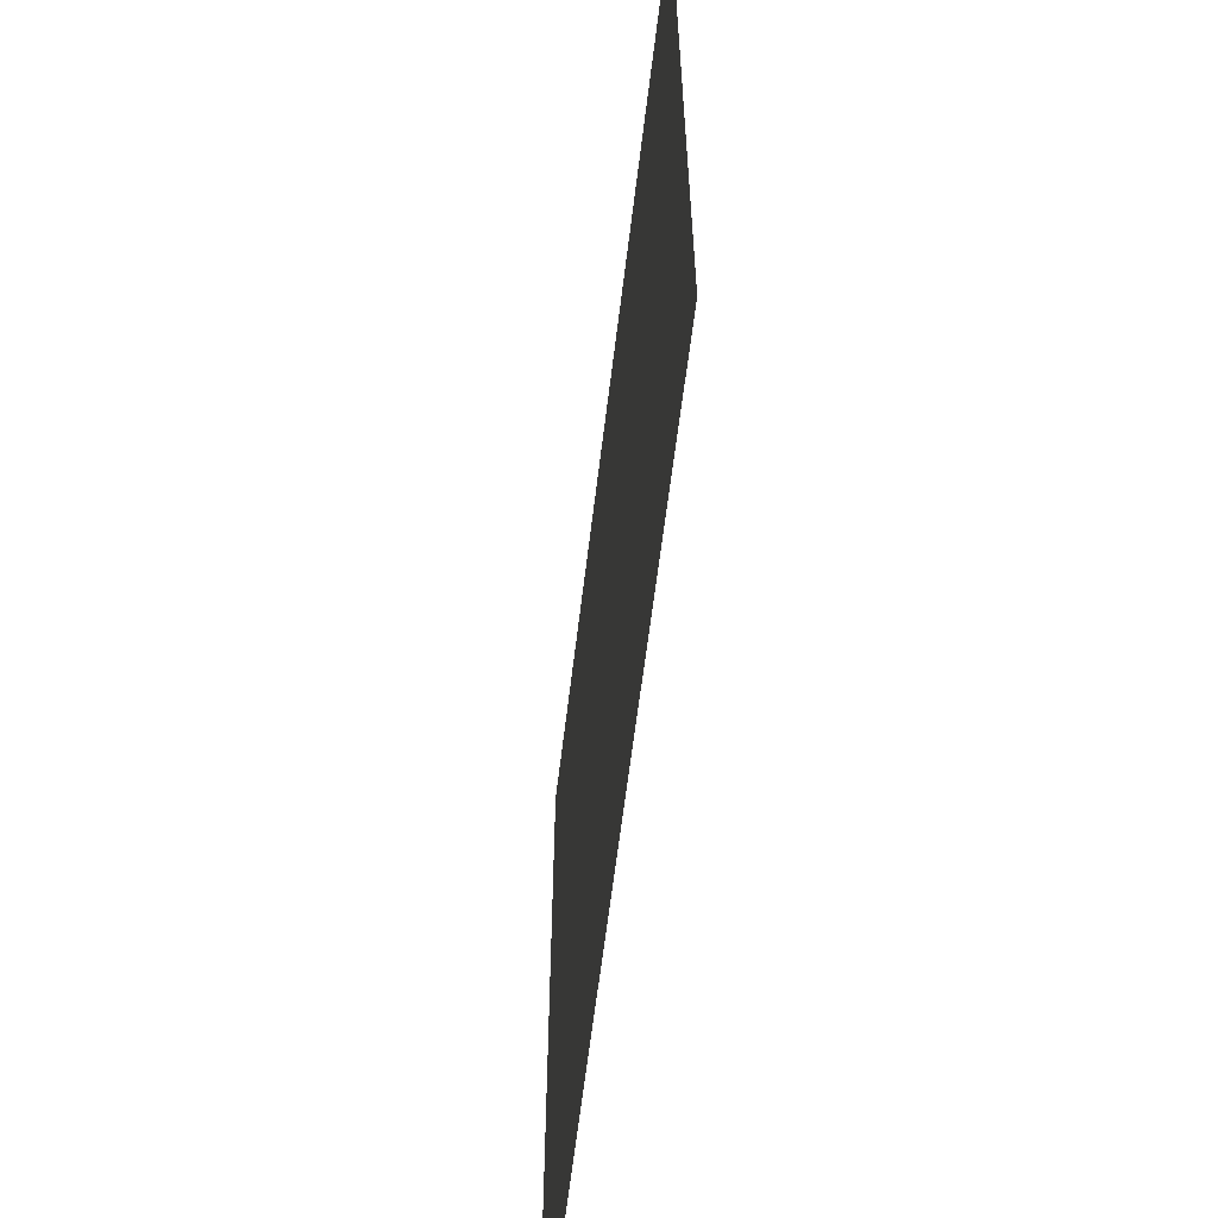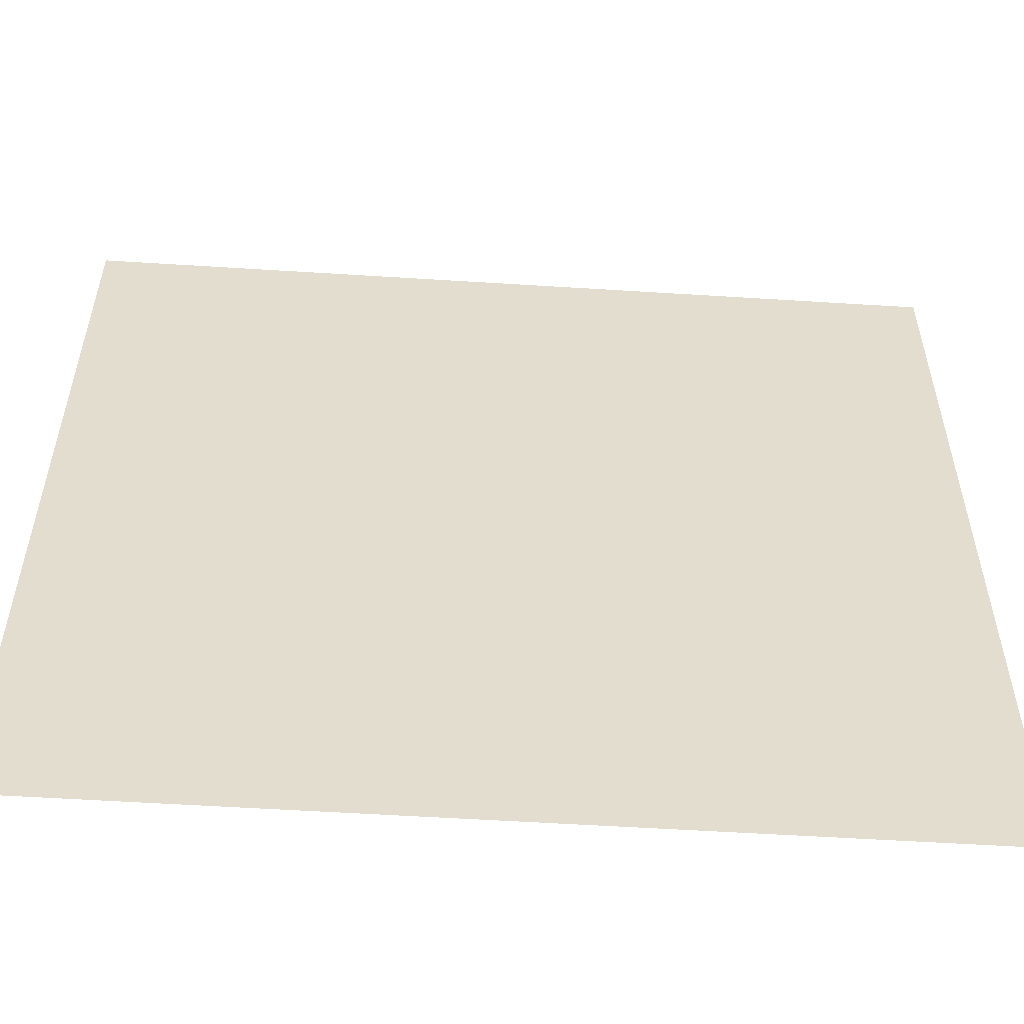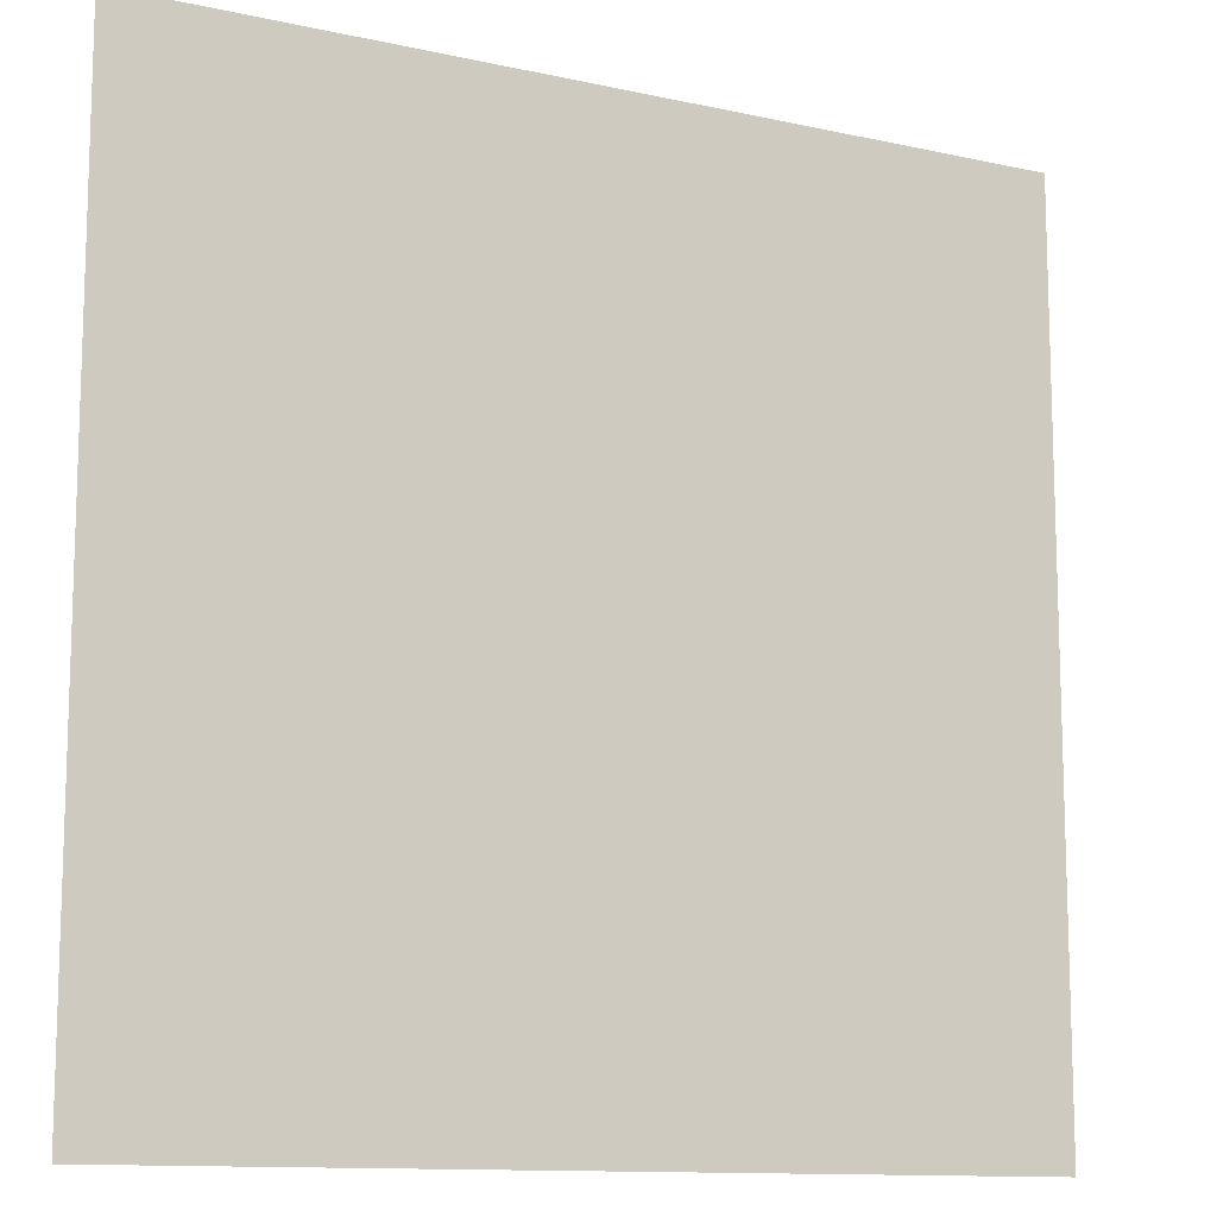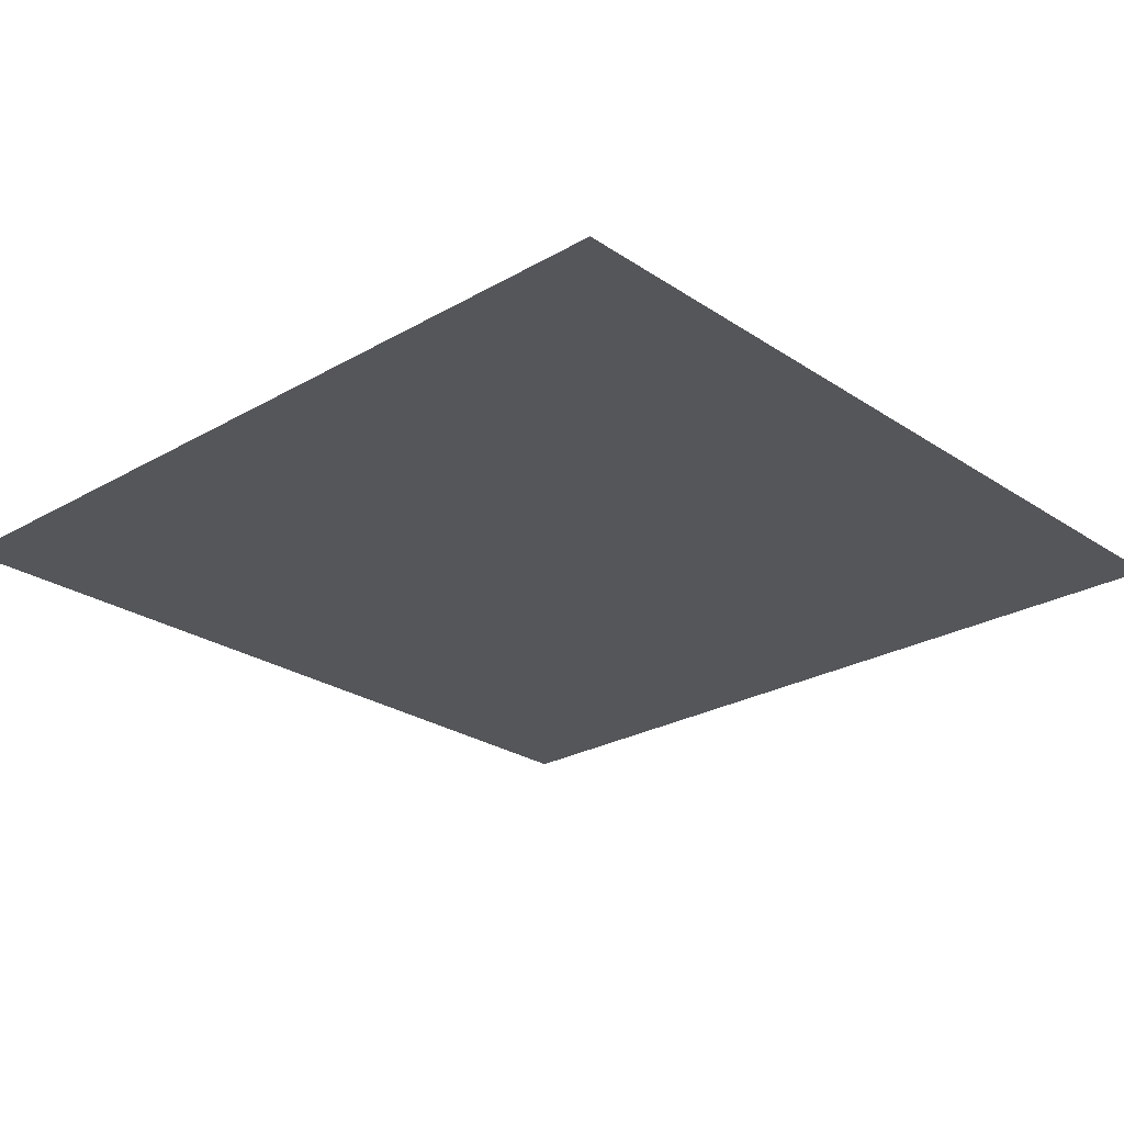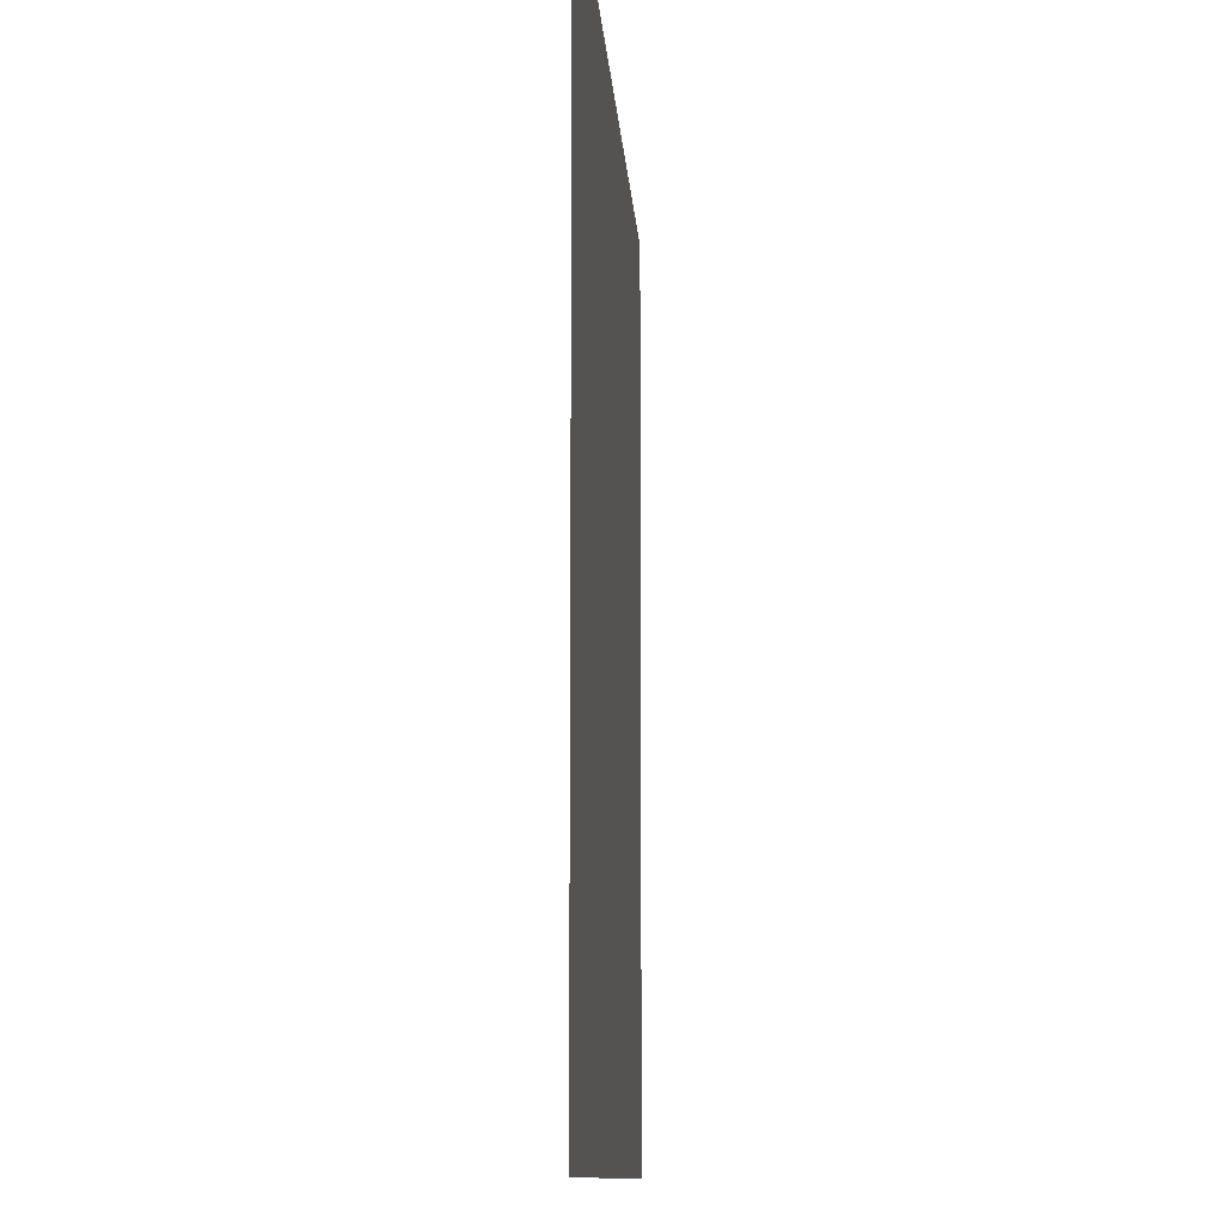
<metadata>
{"format":"obj","ext":"obj","renderer":"f3d","projection":"perspective","resolution":1024,"background":"white","views":[{"elev":-62.8,"azim":-96.9,"up":"+Z"},{"elev":-55.7,"azim":-3.8,"up":"+Z"},{"elev":-11.9,"azim":152.1,"up":"+Z"},{"elev":-25.2,"azim":-47.1,"up":"+Y"},{"elev":-10.6,"azim":-86.5,"up":"+Z"}]}
</metadata>
<code>
g default
v -150 -0 150
v 150 -0 150
v -150 0 -150
v 150 0 -150
g Ground_V
f 1 2 4 3

</code>
